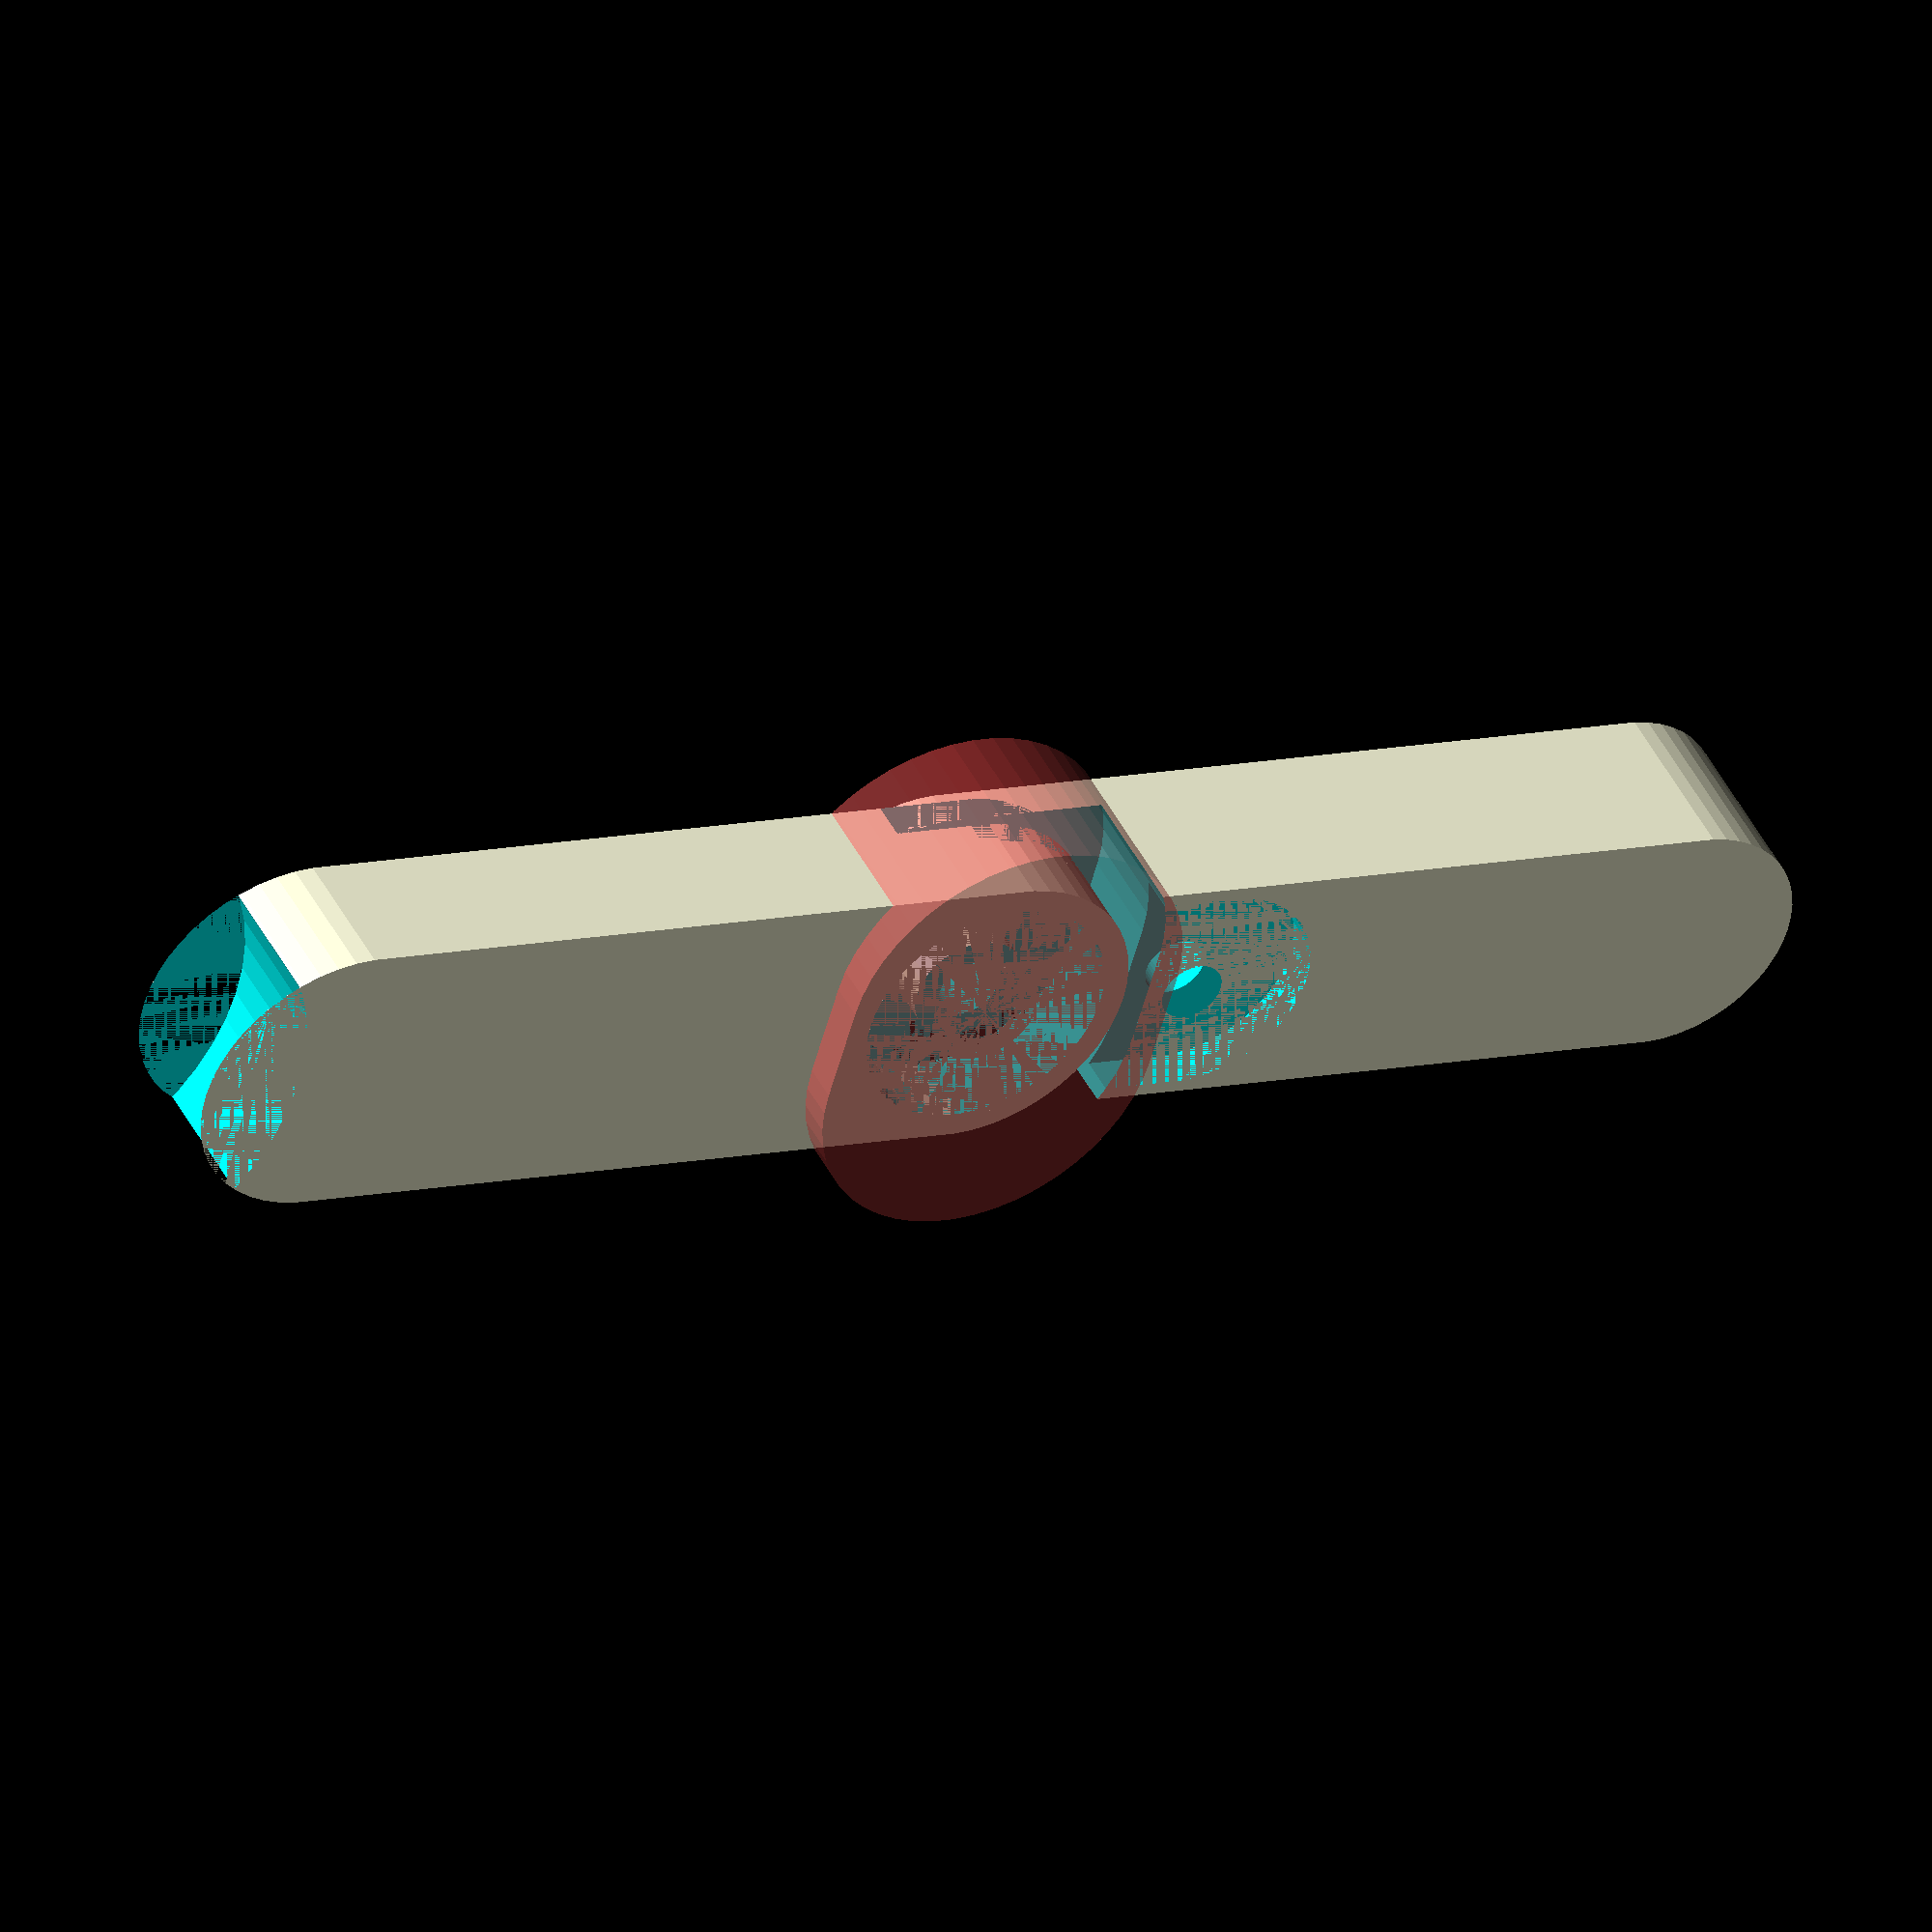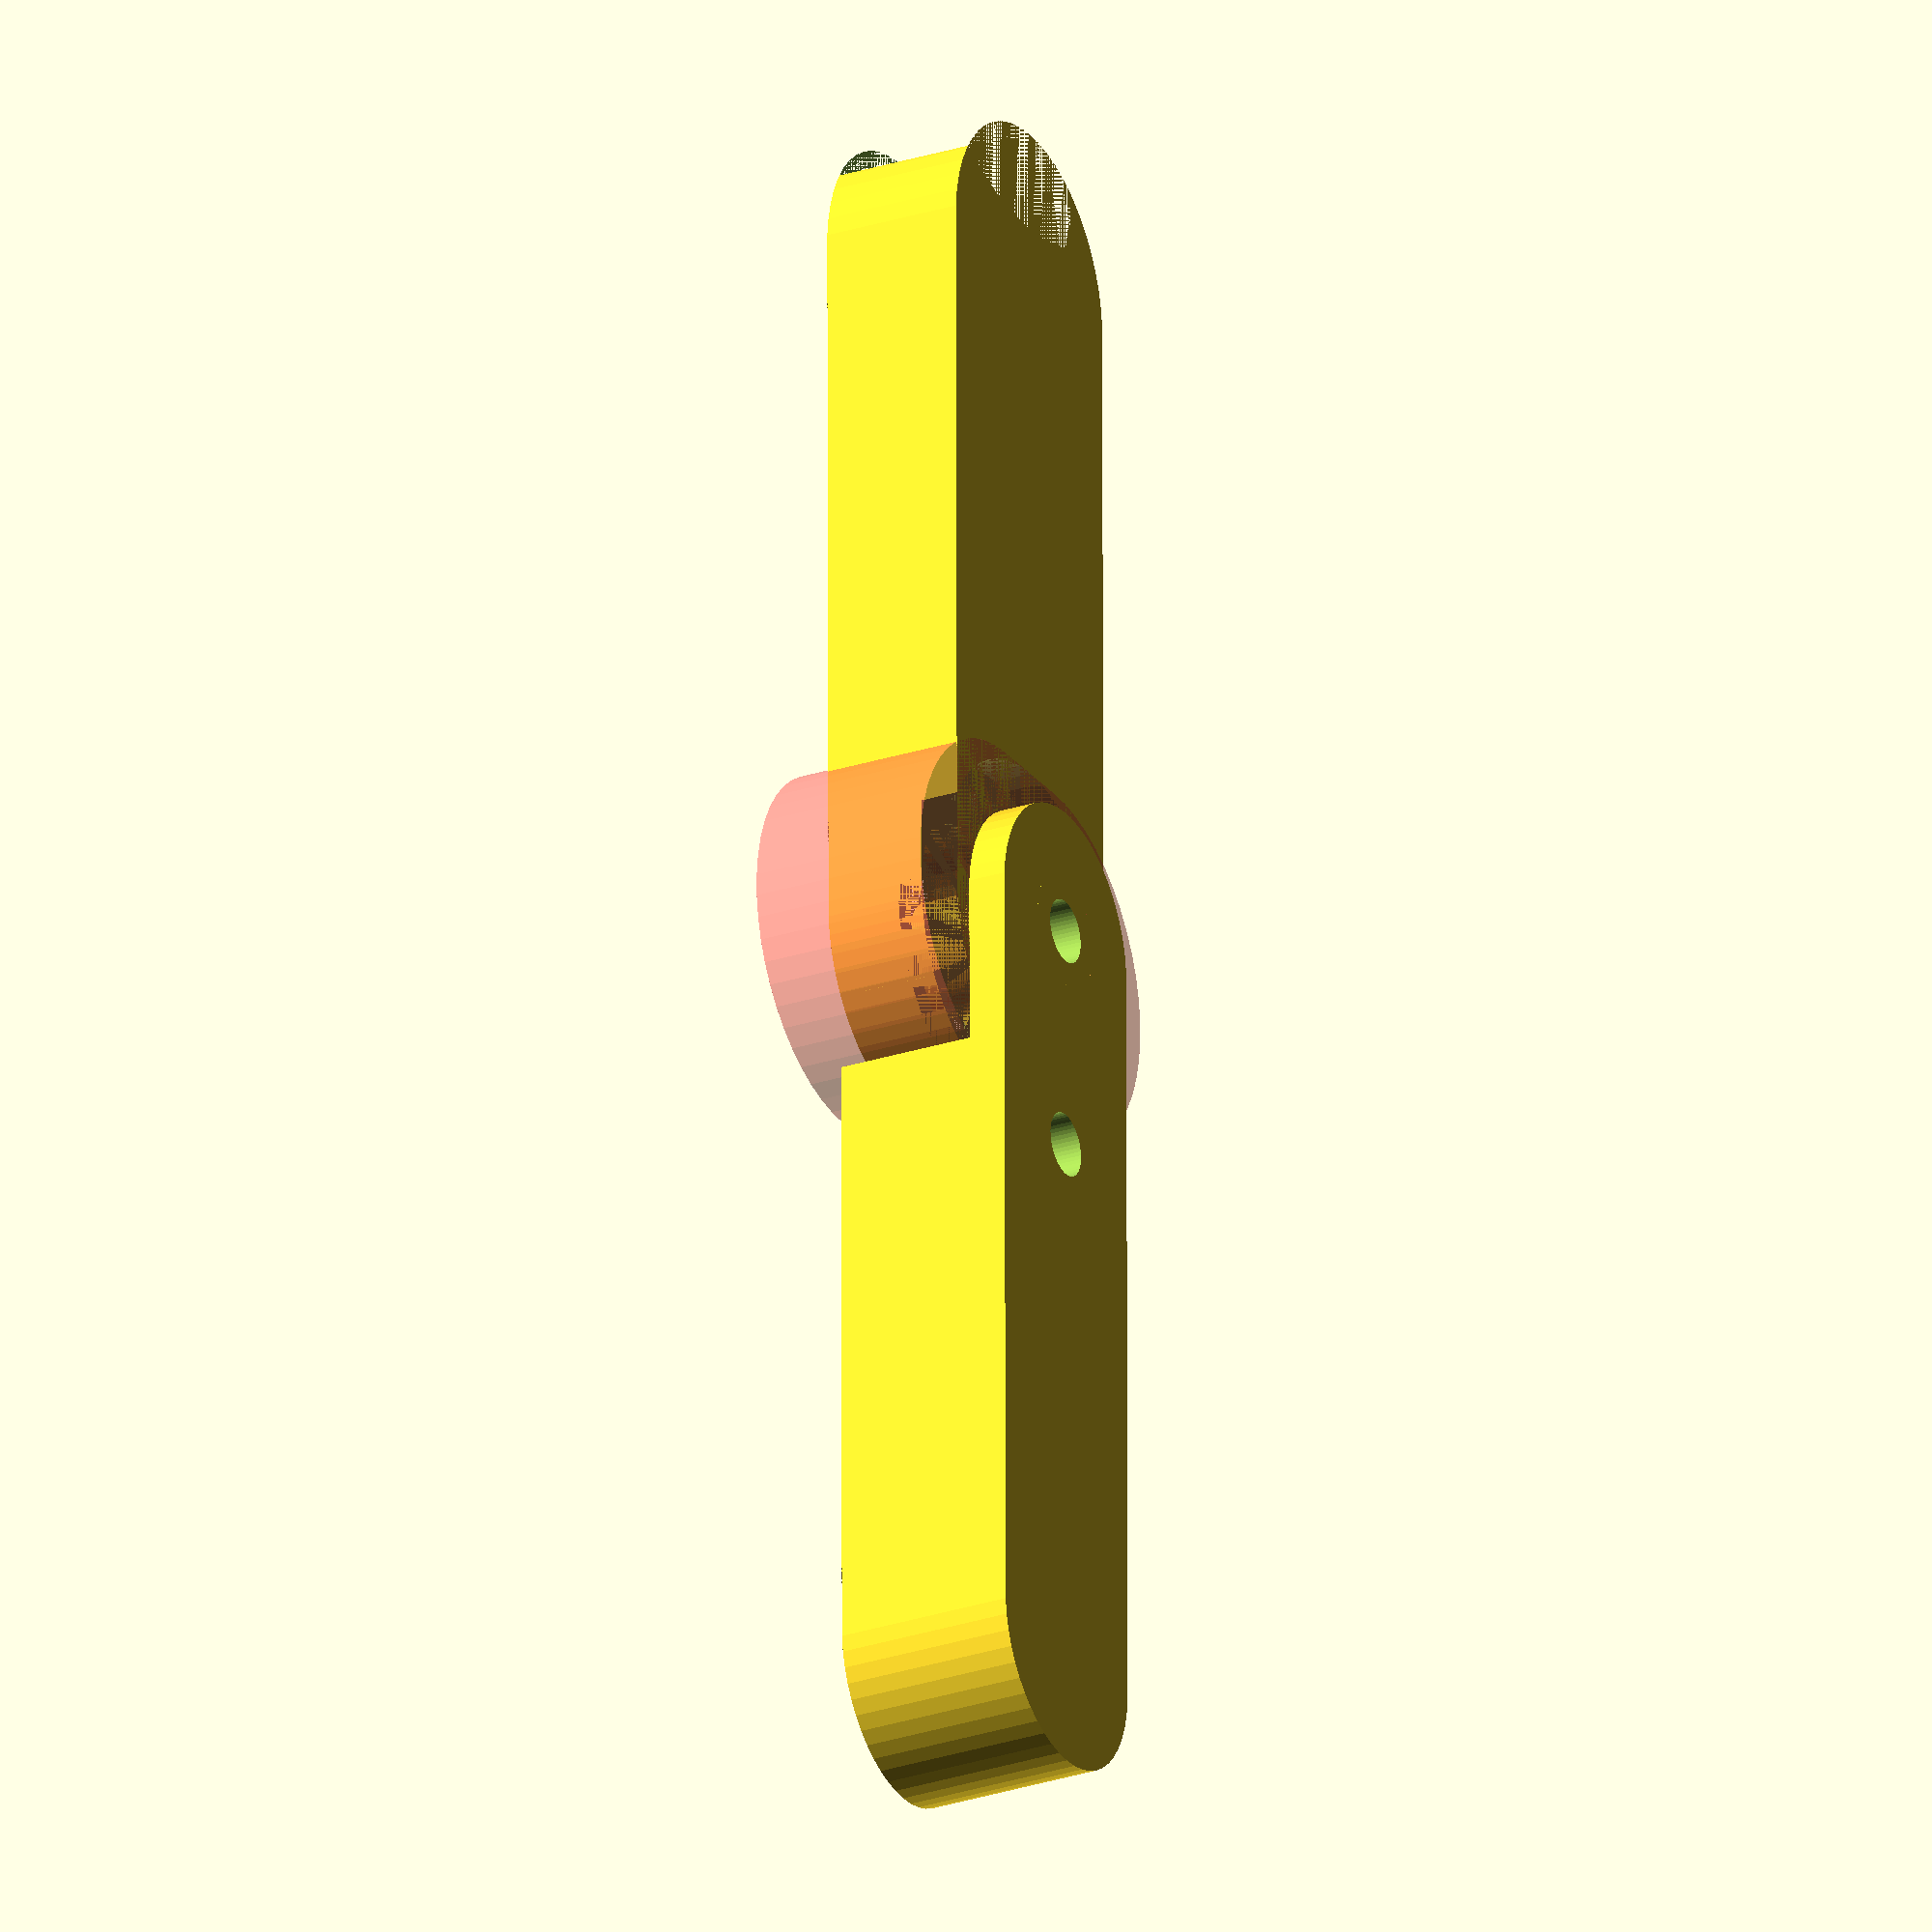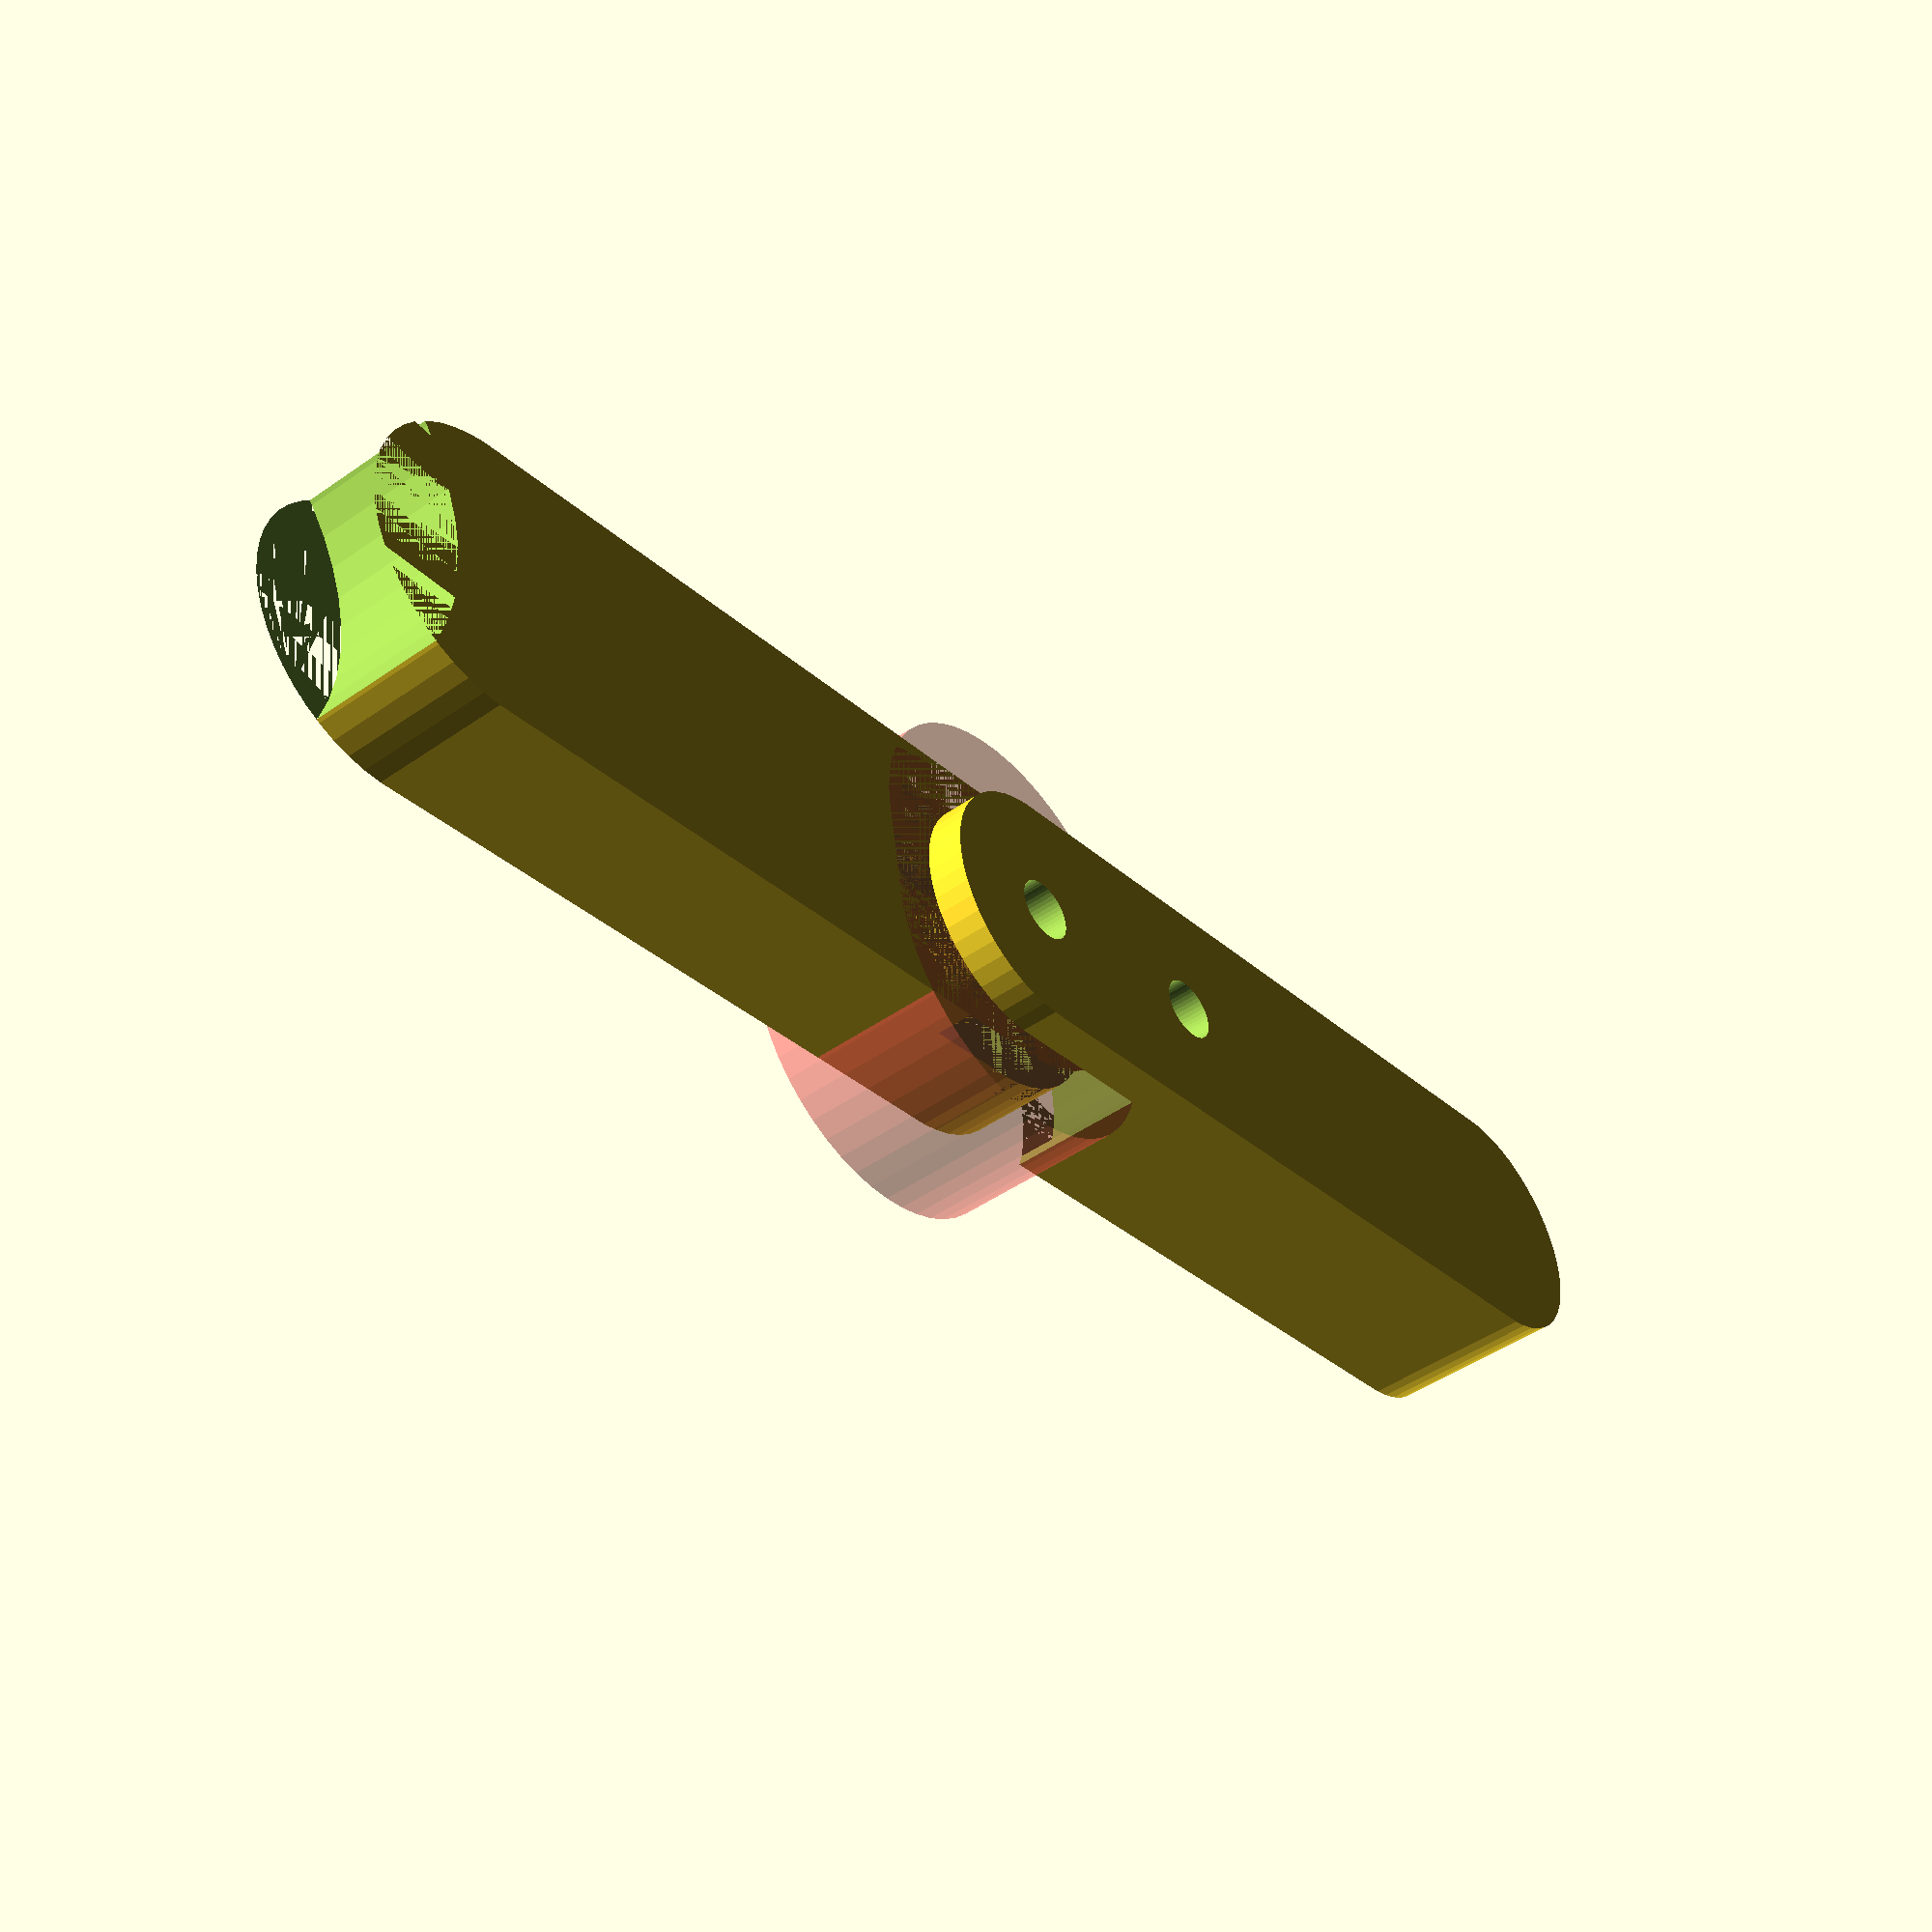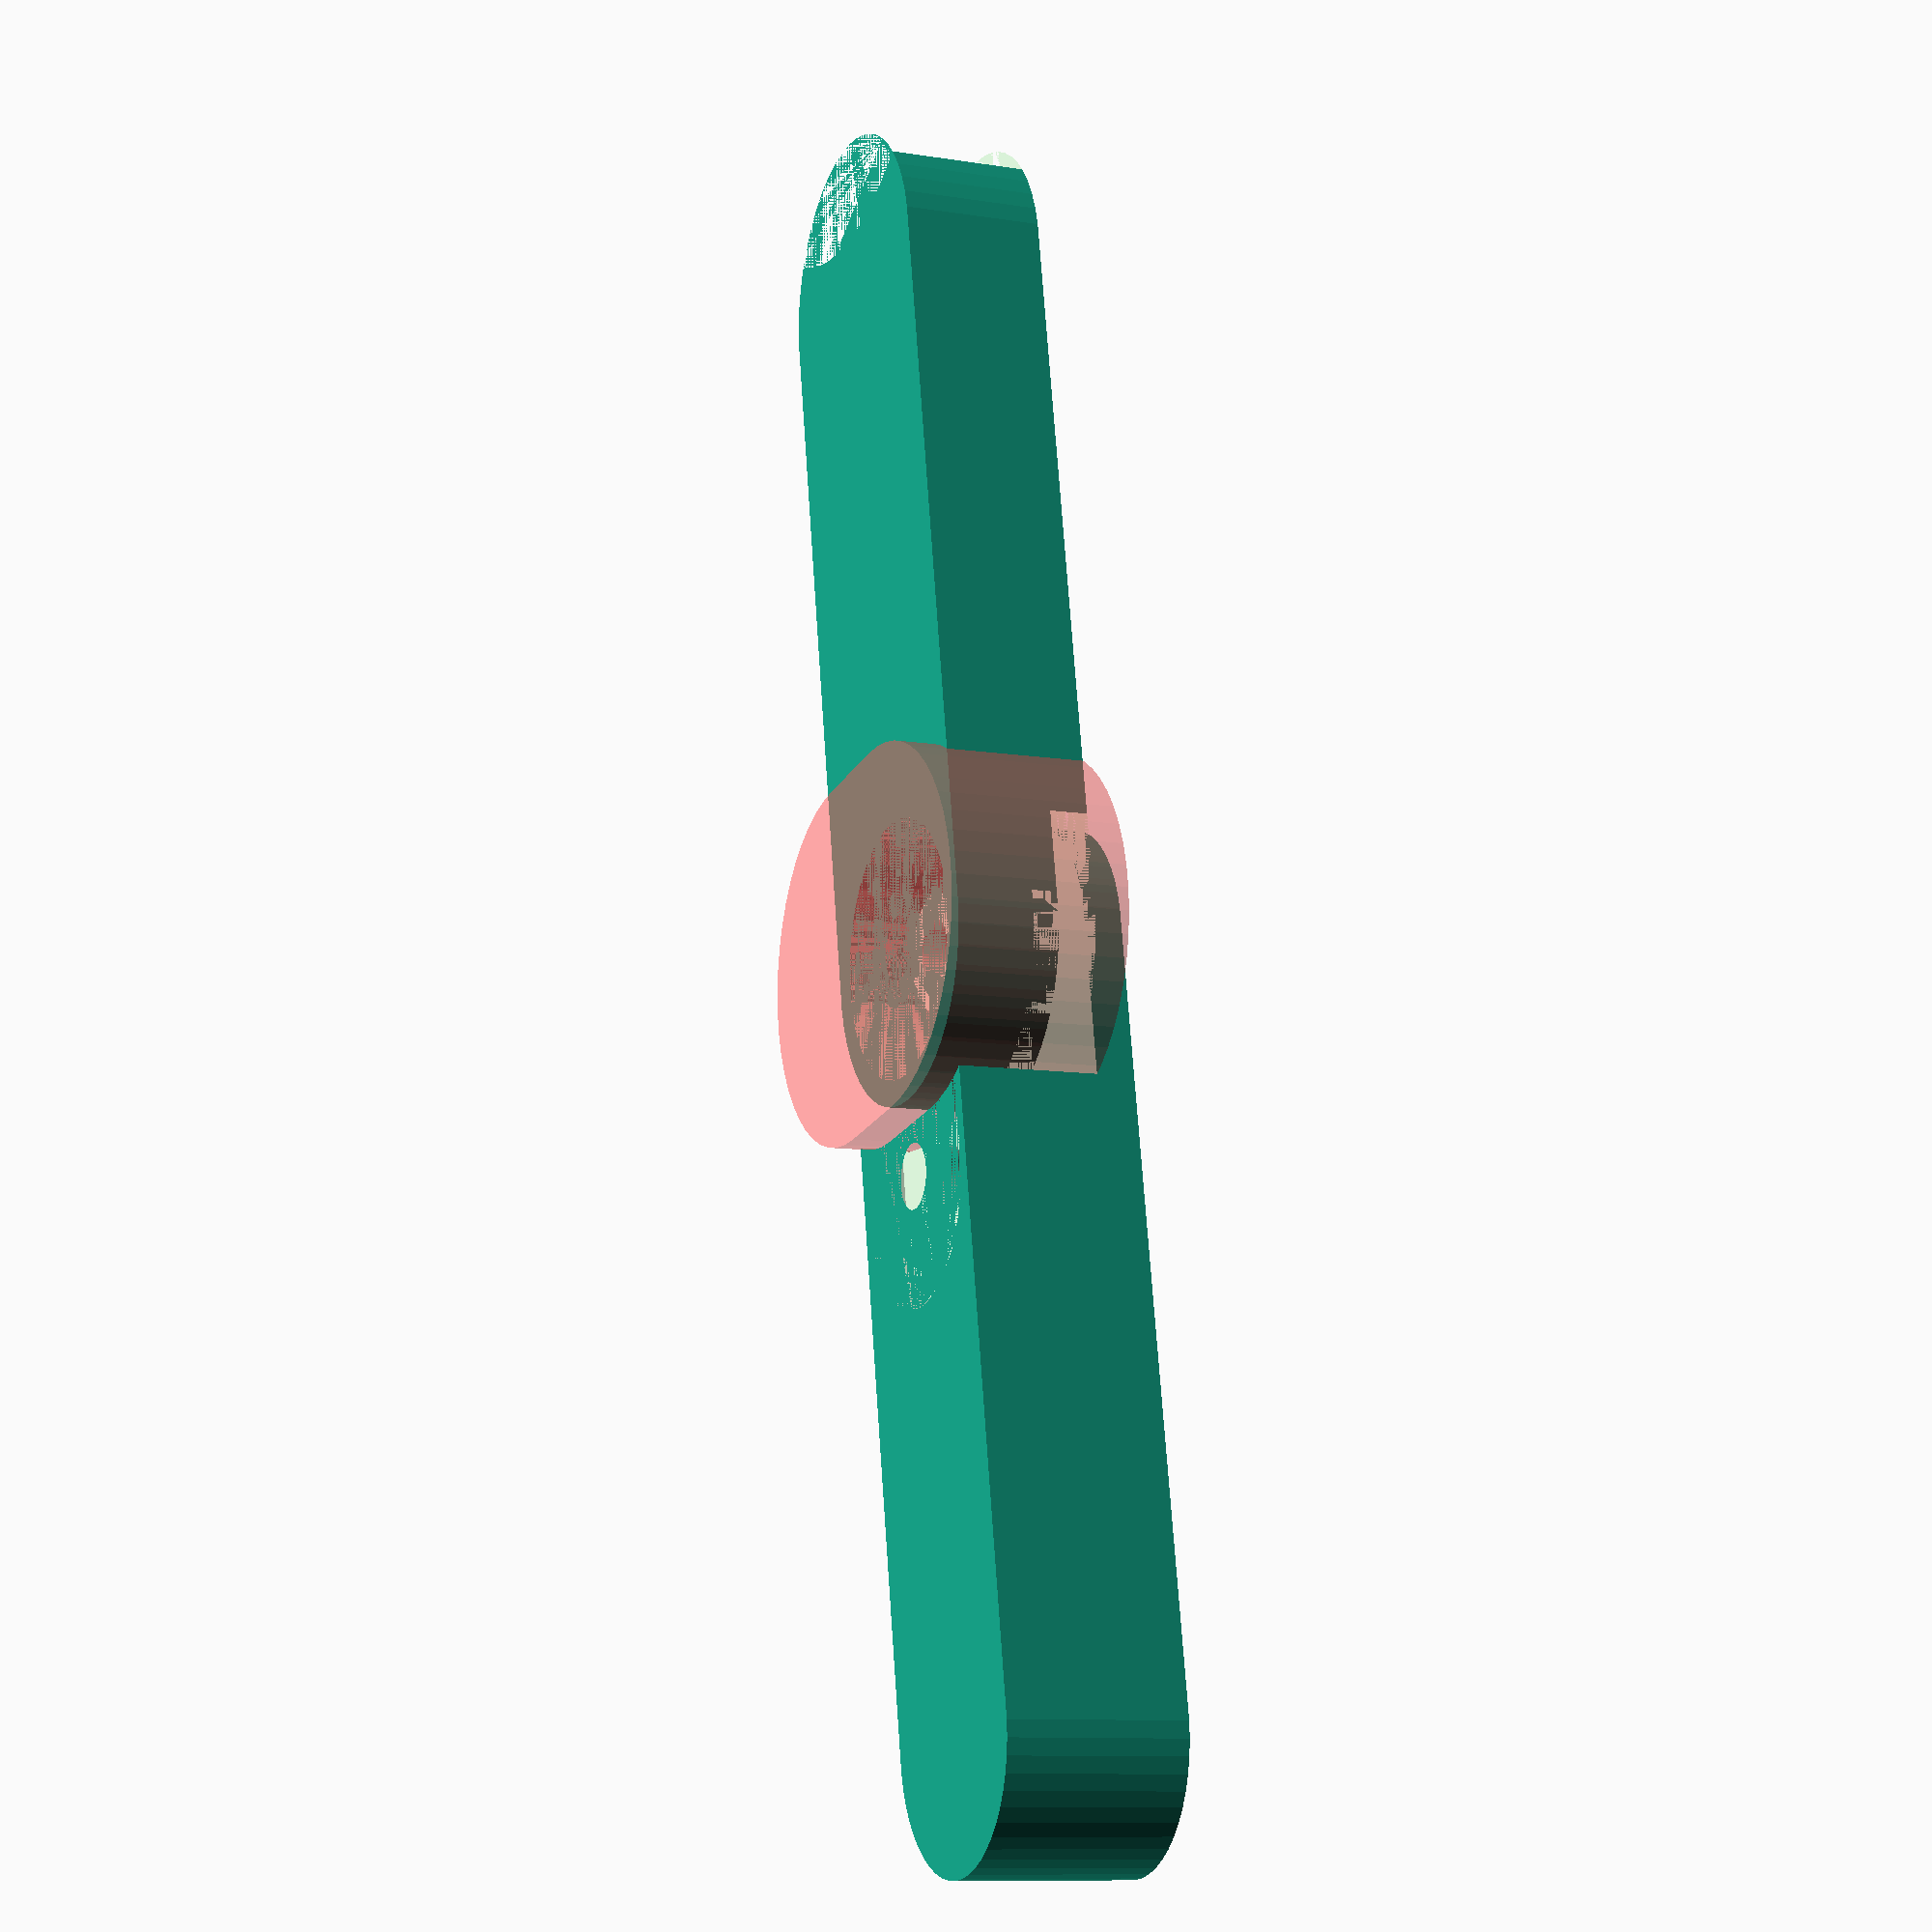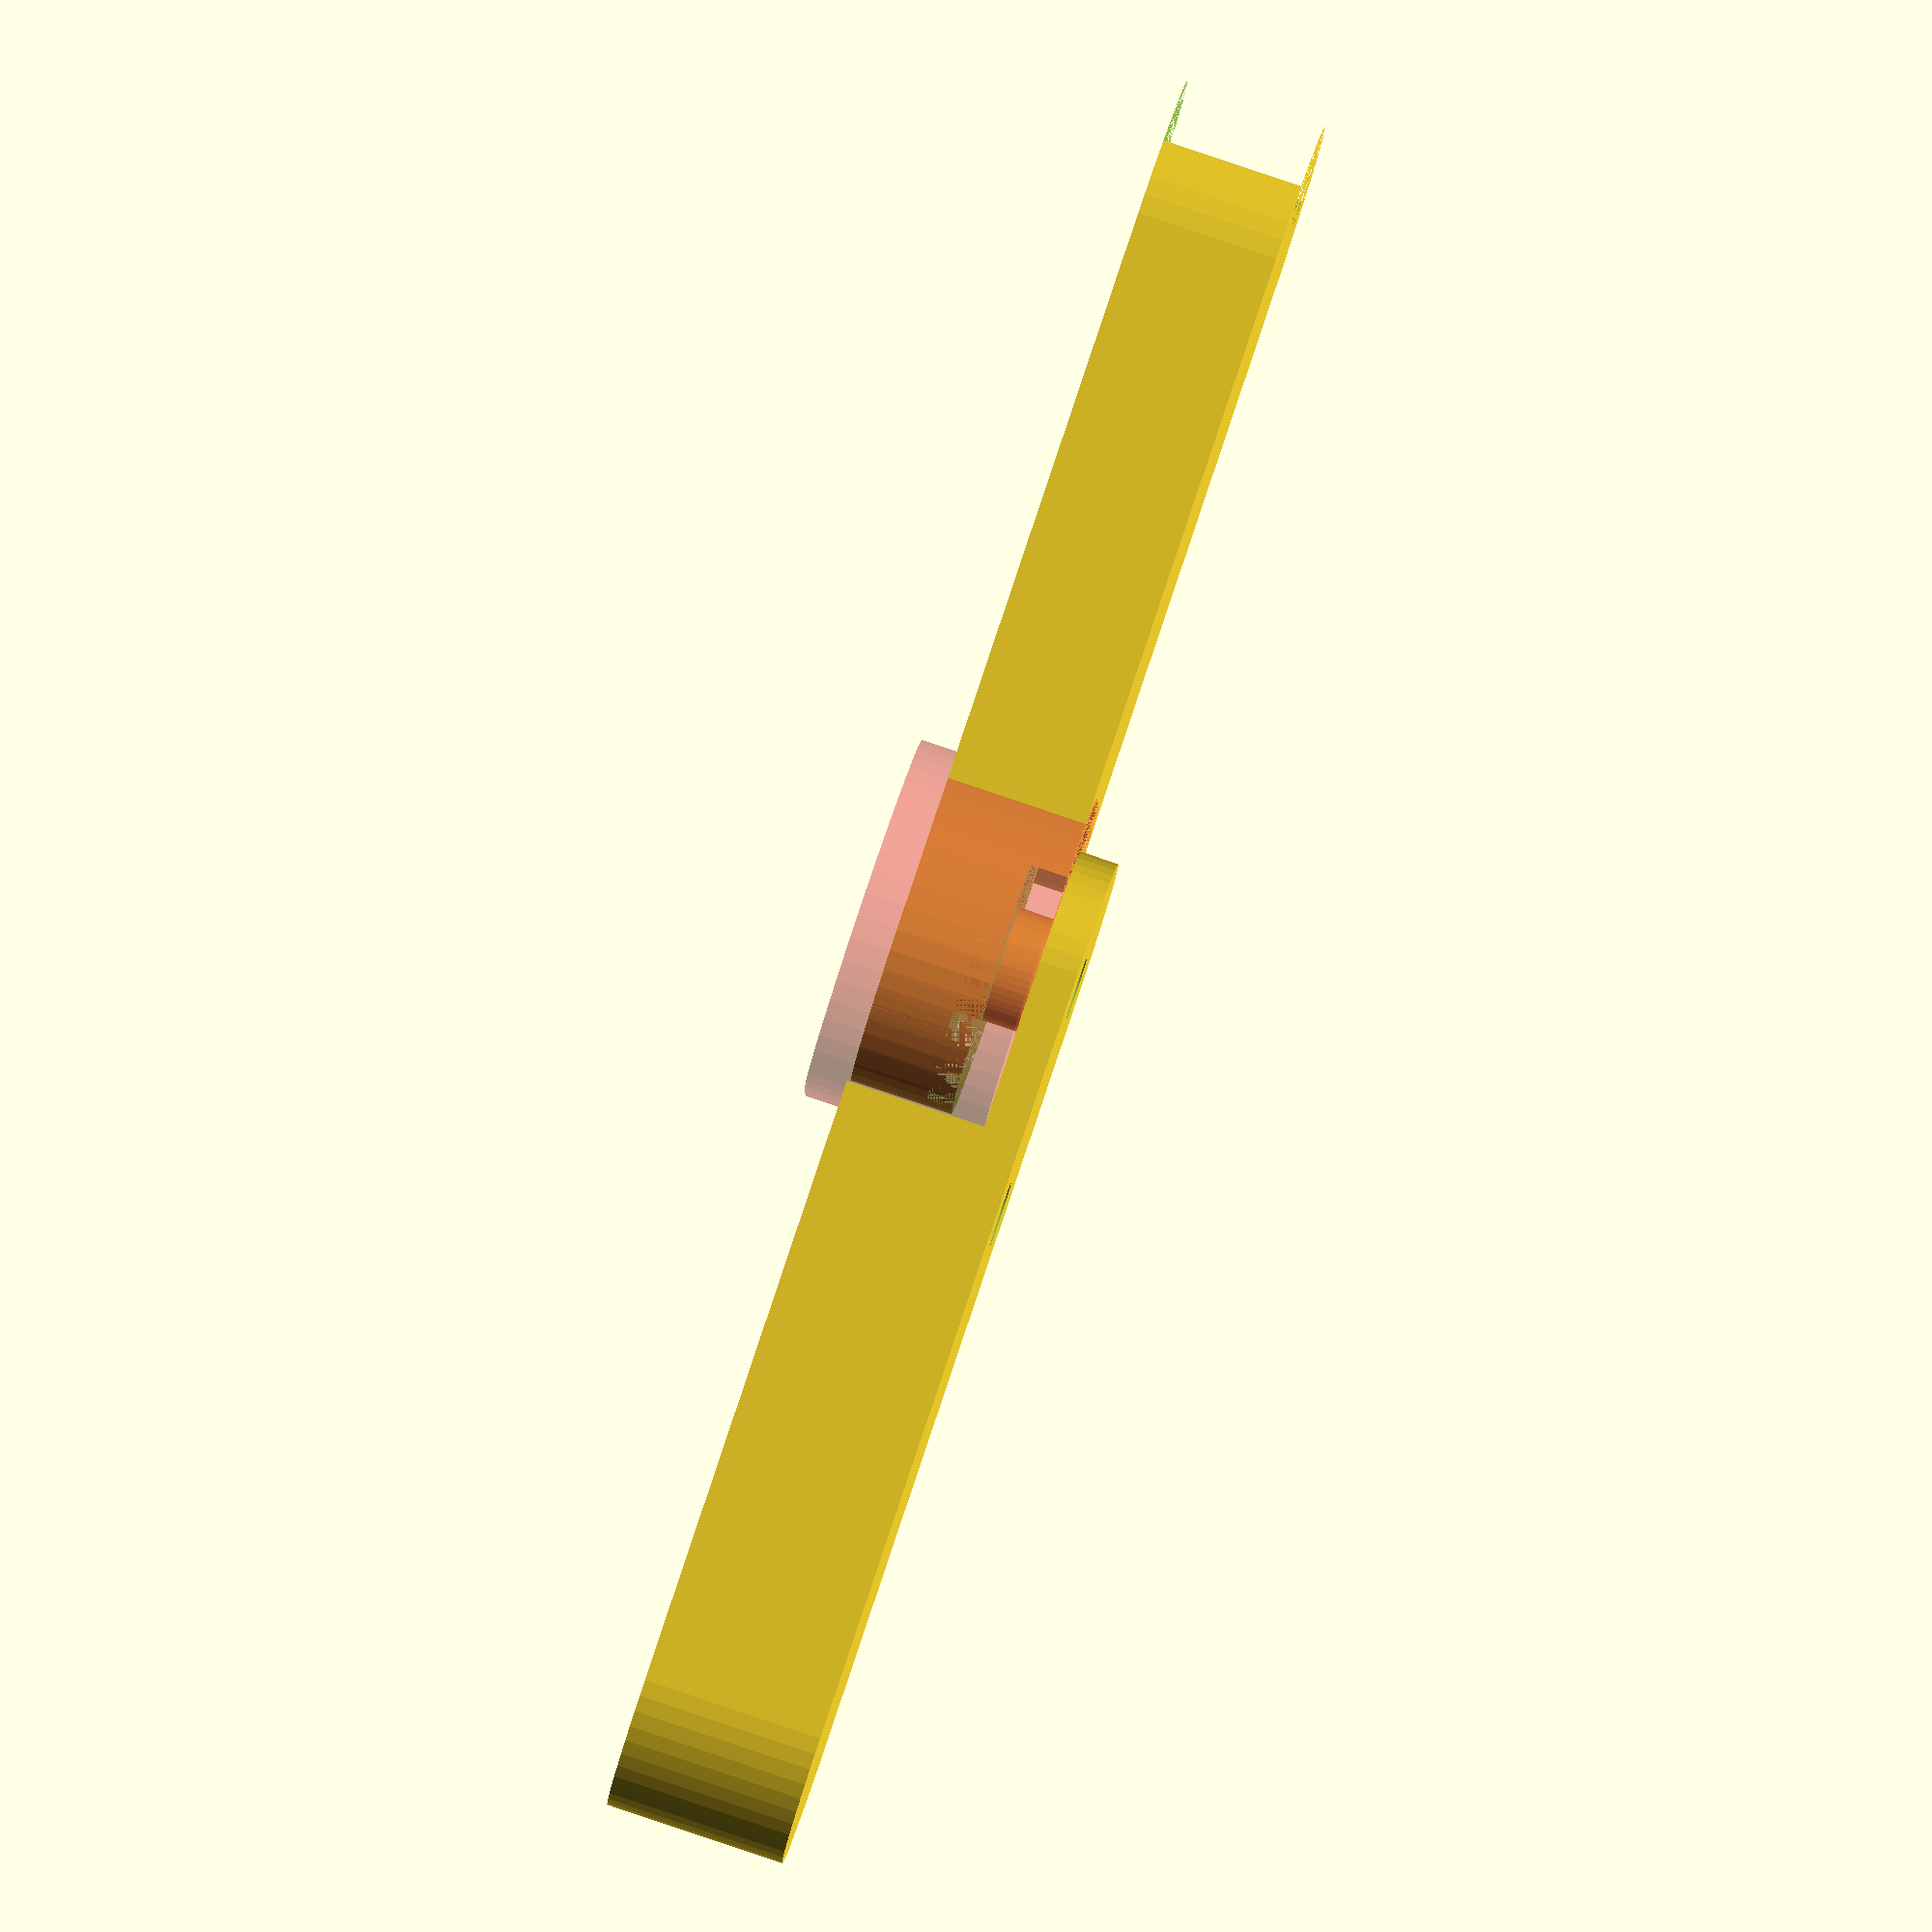
<openscad>
BEARING_DIA = 10;
BEARING_THICKNESS = 3;
BEARING_FLANGE_DIA = 12;
BEARING_FLANGE_THICKNESS = 1;
BEARING_HOLE_DIA = 4.5;

TOP_PLATE_THICKNESS = 1.5;
TOP_PLATE_WIDTH = 9;
TOP_PLATE_LENGTH = 18.5;
TOP_PLATE_HOLE_DIA = 2.5;
TOP_PLATE_HOLE_SPACING = 9;

TOP_SEGMENT_LENGTH = 40;
TOP_SEGMENT_WIDTH = BEARING_DIA;
TOP_SEGMENT_THICKNESS = BEARING_THICKNESS + BEARING_FLANGE_THICKNESS + 2 * TOP_PLATE_THICKNESS;
TOP_SOCKET_DIA = 14;

BOT_SEGMENT_LENGTH = 40;
BOT_SEGMENT_WIDTH = BEARING_FLANGE_DIA;
BOT_SEGMENT_THICKNESS = BEARING_THICKNESS + BEARING_FLANGE_THICKNESS + TOP_PLATE_THICKNESS;
BOT_SOCKET_DIA = 20;

$fn = 50;

module bearing() {
    cylinder(d = BEARING_DIA, h = BEARING_THICKNESS + BEARING_FLANGE_THICKNESS);
    cylinder(d = BEARING_FLANGE_DIA, h = BEARING_FLANGE_THICKNESS);
}

module bot_segment() {
    difference() {
        hull() {
            cylinder(d = BOT_SEGMENT_WIDTH, h = BOT_SEGMENT_THICKNESS);
            translate([BOT_SEGMENT_LENGTH - BOT_SEGMENT_WIDTH, 0, 0])
            cylinder(d = BOT_SEGMENT_WIDTH, h = BOT_SEGMENT_THICKNESS);
        }
        cylinder(d = TOP_SOCKET_DIA, h = TOP_PLATE_THICKNESS);
        translate([0, 0, TOP_PLATE_THICKNESS])
        bearing();
        translate([BOT_SEGMENT_LENGTH, 0, 0])
        cylinder(d = BOT_SOCKET_DIA, h = BOT_SEGMENT_THICKNESS);
    }
}

module top_plate() {
    hull() {
        cylinder(d = TOP_PLATE_WIDTH, h = TOP_PLATE_THICKNESS);
        translate([-TOP_PLATE_LENGTH + TOP_PLATE_WIDTH, 0, 0])
        cylinder(d = TOP_PLATE_WIDTH, h = TOP_PLATE_THICKNESS);
    }
    cylinder(d = TOP_PLATE_HOLE_DIA, h = 15, center = true);
    translate([-TOP_PLATE_HOLE_SPACING, 0, 0])
    cylinder(d = TOP_PLATE_HOLE_DIA, h = 15, center = true);
}

module top_segment() {
    difference() {
        hull() {
            cylinder(d = TOP_SEGMENT_WIDTH, h = TOP_SEGMENT_THICKNESS);
            translate([-TOP_SEGMENT_LENGTH + TOP_SEGMENT_WIDTH, 0, 0])
            cylinder(d = TOP_SEGMENT_WIDTH, h = TOP_SEGMENT_THICKNESS);
        }
        #difference(){
            hull() {
                translate([0, -2, TOP_PLATE_THICKNESS])
                cylinder(d = TOP_SOCKET_DIA, h = BOT_SEGMENT_THICKNESS + TOP_PLATE_THICKNESS);
                translate([0, 2, TOP_PLATE_THICKNESS])
                cylinder(d = TOP_SOCKET_DIA, h = BOT_SEGMENT_THICKNESS + TOP_PLATE_THICKNESS);
            }
            cylinder(d = BEARING_HOLE_DIA, h = TOP_SEGMENT_THICKNESS);
        }
        translate([0, 0, TOP_SEGMENT_THICKNESS-TOP_PLATE_THICKNESS])
        top_plate();
    }
}

bot_segment();
translate([0, 0, -TOP_PLATE_THICKNESS])
top_segment();

</openscad>
<views>
elev=135.4 azim=16.1 roll=205.3 proj=o view=solid
elev=206.3 azim=90.2 roll=62.4 proj=o view=solid
elev=44.7 azim=9.4 roll=129.5 proj=p view=wireframe
elev=190.0 azim=79.6 roll=112.6 proj=p view=solid
elev=95.2 azim=2.0 roll=71.4 proj=o view=wireframe
</views>
